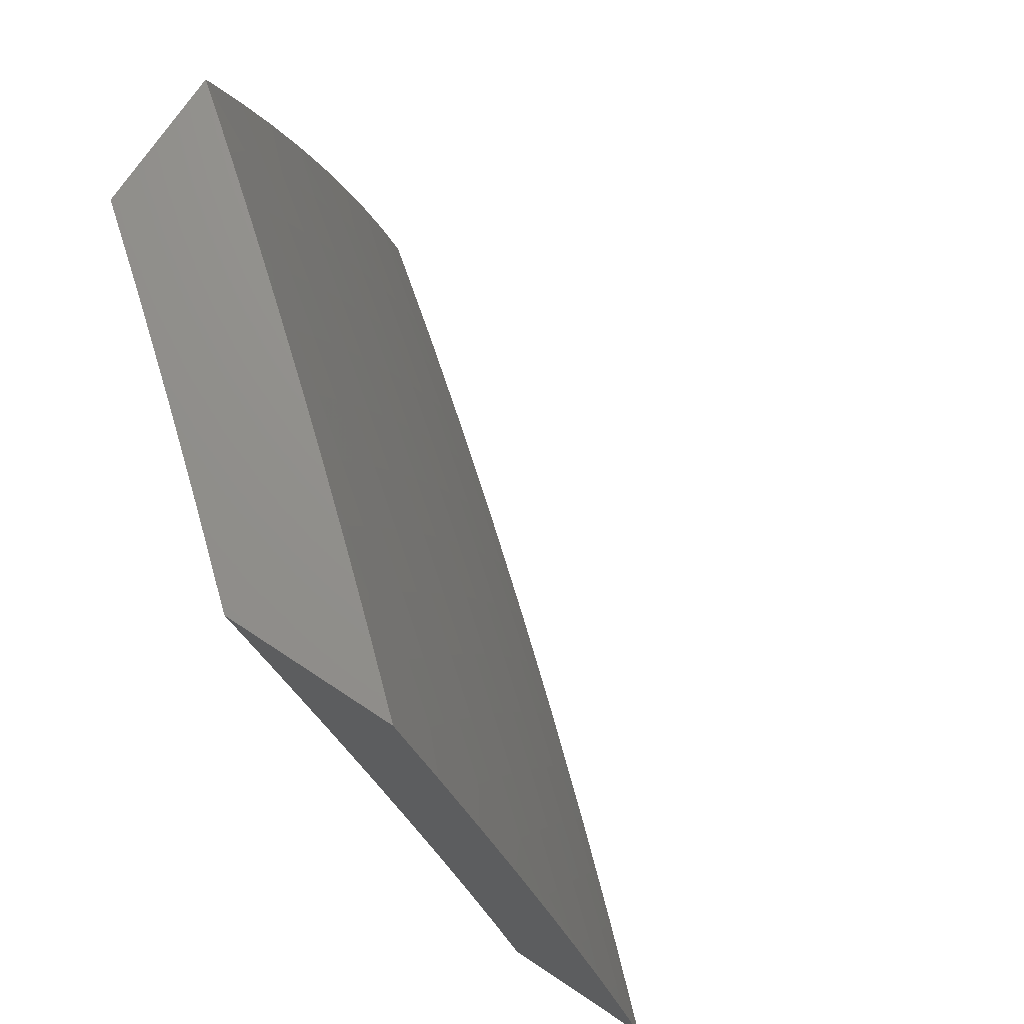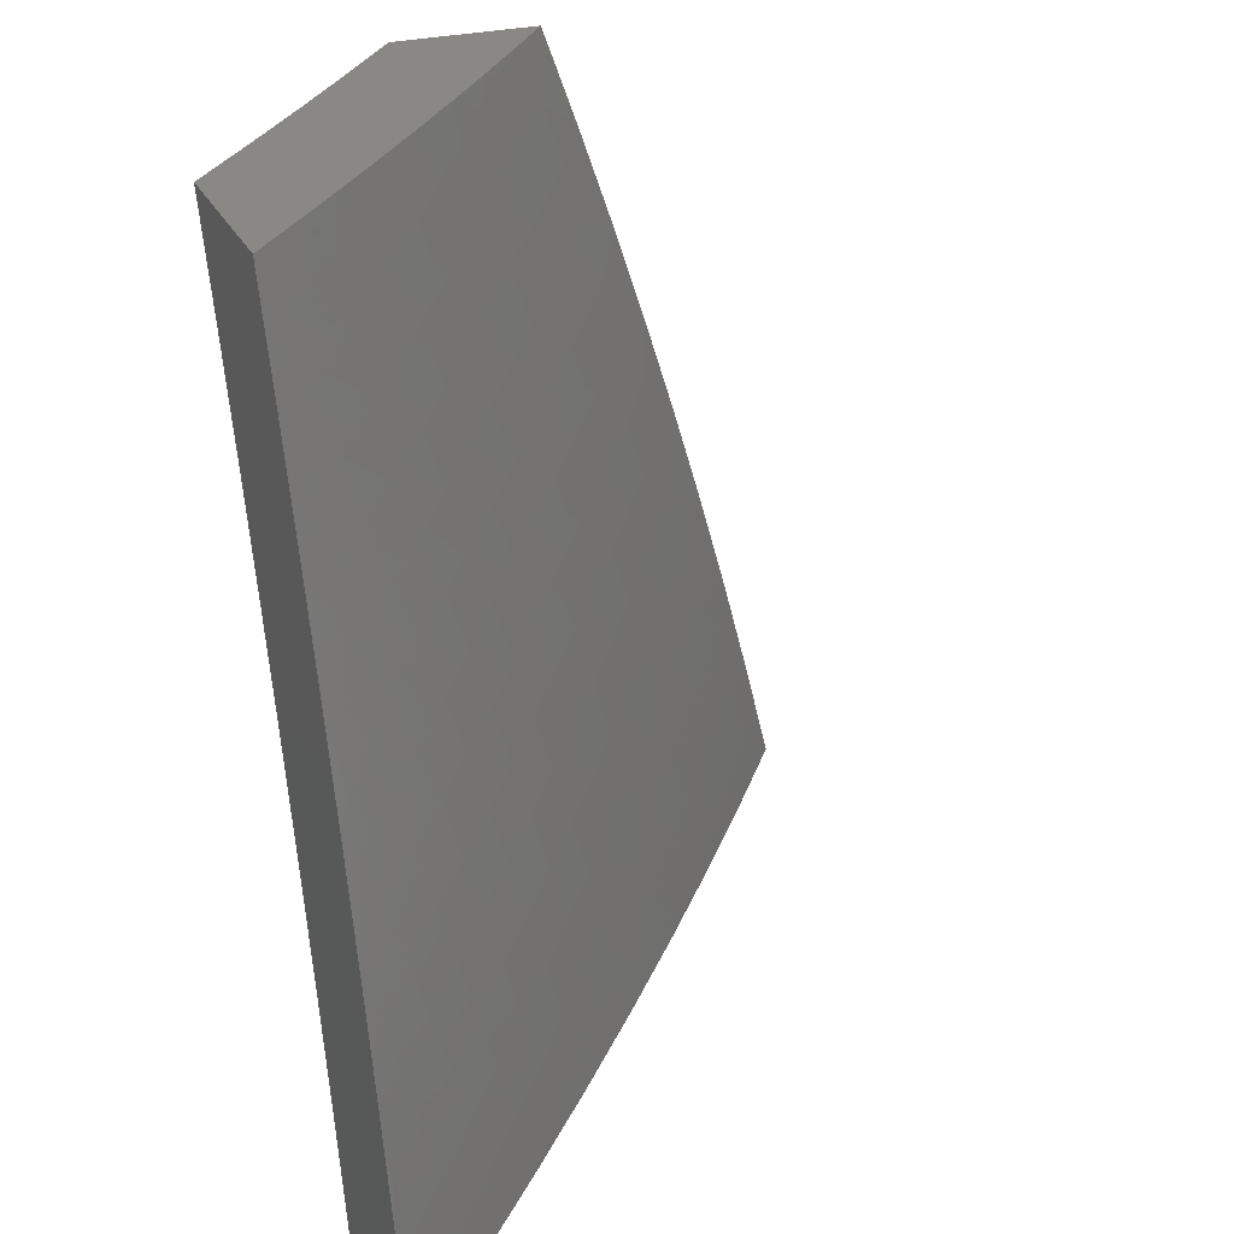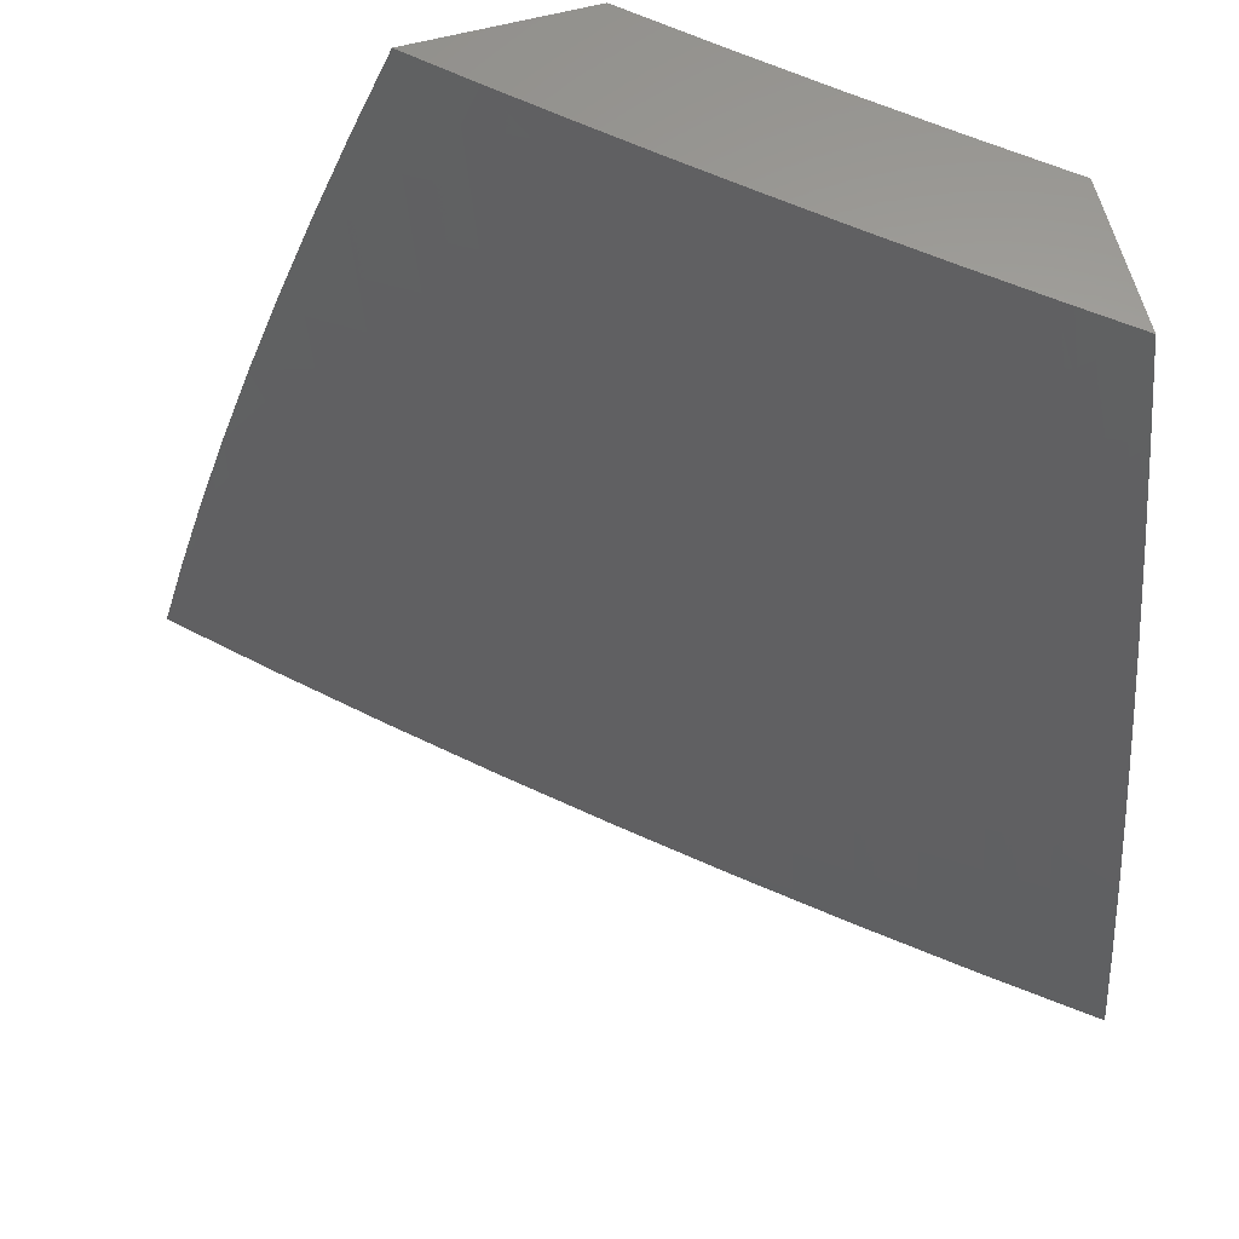
<metadata>
{"format":"stl","ext":"stl","renderer":"f3d","projection":"perspective","resolution":1024,"background":"white","views":[{"elev":71.5,"azim":123.6,"up":"+Y"},{"elev":27.3,"azim":158.4,"up":"+Y"},{"elev":62.3,"azim":-104.9,"up":"+Y"}]}
</metadata>
<code>
# stl→obj: 334 verts, 664 faces
v -8.704 2 -7.124
v -8.798 2 -7
v -8.736 2.062 -7.062
v -8.767 2.127 -7
v -8.718 2.135 -7.062
v -8.699 2.207 -7.062
v -8.655 2.196 -7.123
v -8.635 2.268 -7.123
v -8.591 2.256 -7.185
v -8.571 2.328 -7.185
v -8.526 2.316 -7.246
v -8.505 2.387 -7.246
v -8.46 2.375 -7.306
v -8.439 2.445 -7.306
v -8.393 2.432 -7.367
v -8.371 2.503 -7.367
v -8.326 2.489 -7.427
v -8.303 2.559 -7.427
v -8.257 2.545 -7.487
v -8.235 2.615 -7.487
v -8.188 2.6 -7.546
v -8.165 2.669 -7.546
v -8.118 2.654 -7.605
v -8.095 2.723 -7.605
v -8.048 2.707 -7.664
v -8.023 2.775 -7.664
v -8 2.755 -7.698
v -8 2.878 -7.648
v -8.045 2.86 -7.605
v -8.019 2.929 -7.605
v -8.091 2.877 -7.546
v -8.065 2.946 -7.546
v -8.137 2.893 -7.487
v -8.111 2.962 -7.487
v -8.182 2.909 -7.427
v -8.156 2.979 -7.427
v -8.227 2.925 -7.367
v -8.201 2.995 -7.367
v -8.253 3 -7.302
v -8.191 3 -7.376
v -8.734 2.253 -7
v -8.68 2.28 -7.062
v -8.615 2.34 -7.123
v -8.55 2.4 -7.185
v -8.484 2.459 -7.246
v -8.417 2.516 -7.306
v -8.349 2.573 -7.367
v -8.281 2.629 -7.427
v -8.211 2.684 -7.487
v -8.141 2.738 -7.546
v -8.07 2.792 -7.605
v -8.699 2.379 -7
v -8.659 2.352 -7.062
v -8.594 2.412 -7.123
v -8.529 2.472 -7.185
v -8.462 2.53 -7.246
v -8.394 2.587 -7.306
v -8.326 2.644 -7.367
v -8.257 2.699 -7.427
v -8.187 2.754 -7.487
v -8.116 2.808 -7.546
v -8.638 2.425 -7.062
v -8.662 2.505 -7
v -8.617 2.497 -7.062
v -8.595 2.57 -7.062
v -8.551 2.556 -7.123
v -8.528 2.628 -7.123
v -8.484 2.615 -7.185
v -8.46 2.686 -7.185
v -8.416 2.672 -7.246
v -8.392 2.743 -7.246
v -8.347 2.729 -7.306
v -8.323 2.8 -7.306
v -8.278 2.785 -7.367
v -8.253 2.855 -7.367
v -8.208 2.839 -7.427
v -8.623 2.629 -7
v -8.572 2.642 -7.062
v -8.504 2.7 -7.123
v -8.436 2.758 -7.185
v -8.367 2.815 -7.246
v -8.298 2.87 -7.306
v -8.583 2.753 -7
v -8.548 2.714 -7.062
v -8.48 2.772 -7.123
v -8.411 2.829 -7.185
v -8.342 2.886 -7.246
v -8.272 2.941 -7.306
v -8.524 2.786 -7.062
v -8.54 2.877 -7
v -8.499 2.859 -7.062
v -8.473 2.931 -7.062
v -8.43 2.916 -7.123
v -8.436 3 -7.076
v -8.403 2.988 -7.123
v -8.376 3 -7.152
v -8.36 2.973 -7.185
v -8.315 3 -7.227
v -8.316 2.957 -7.246
v -8.496 3 -7
v -8.128 3 -7.45
v -8.064 3 -7.523
v -8 3 -7.596
v -8 2.631 -7.746
v -8.024 2.623 -7.722
v -8.071 2.639 -7.664
v -8.094 2.57 -7.664
v -8.142 2.585 -7.605
v -8.164 2.516 -7.605
v -8.211 2.531 -7.546
v -8.233 2.461 -7.546
v -8.28 2.475 -7.487
v -8.301 2.406 -7.487
v -8.347 2.419 -7.427
v -8.368 2.349 -7.427
v -8.414 2.362 -7.367
v -8.435 2.291 -7.367
v -8.48 2.304 -7.306
v -8.5 2.233 -7.306
v -8.546 2.245 -7.246
v -8.565 2.173 -7.246
v -8.61 2.185 -7.185
v -8.629 2.113 -7.185
v -8.674 2.124 -7.123
v -8.692 2.052 -7.123
v -8.047 2.555 -7.722
v -8 2.506 -7.792
v -8.069 2.487 -7.722
v -8.021 2.472 -7.781
v -8.091 2.419 -7.722
v -8.043 2.405 -7.781
v -8.112 2.351 -7.722
v -8.064 2.337 -7.781
v -8.132 2.283 -7.722
v -8.084 2.269 -7.781
v -8.152 2.214 -7.722
v -8.104 2.201 -7.781
v -8.171 2.146 -7.722
v -8.123 2.133 -7.781
v -8.189 2.078 -7.722
v -8.141 2.066 -7.781
v -8.209 2 -7.723
v -8.105 2 -7.839
v -8.092 2.053 -7.838
v -8.042 2.041 -7.896
v -8.024 2.108 -7.896
v -8 2 -7.953
v -8 2.128 -7.916
v -8.006 2.175 -7.896
v -8 2.255 -7.877
v -8.055 2.188 -7.838
v -8.035 2.255 -7.838
v -8 2.381 -7.836
v -8.015 2.323 -7.838
v -8.311 2 -7.606
v -8.256 2.022 -7.664
v -8.207 2.01 -7.722
v -8.238 2.09 -7.664
v -8.304 2.033 -7.605
v -8.286 2.102 -7.605
v -8.351 2.045 -7.546
v -8.333 2.114 -7.546
v -8.398 2.057 -7.487
v -8.38 2.126 -7.487
v -8.445 2.068 -7.427
v -8.427 2.138 -7.427
v -8.492 2.079 -7.367
v -8.473 2.15 -7.367
v -8.538 2.091 -7.306
v -8.519 2.162 -7.306
v -8.584 2.102 -7.246
v -8.412 2 -7.487
v -8.511 2 -7.368
v -8.608 2 -7.246
v -8.556 2.02 -7.306
v -8.51 2.009 -7.367
v -8.601 2.031 -7.246
v -8.647 2.041 -7.185
v -8.454 2.221 -7.367
v -8.408 2.208 -7.427
v -8.388 2.279 -7.427
v -8.361 2.196 -7.487
v -8.342 2.266 -7.487
v -8.322 2.336 -7.487
v -8.314 2.184 -7.546
v -8.295 2.253 -7.546
v -8.275 2.323 -7.546
v -8.254 2.392 -7.546
v -8.267 2.171 -7.605
v -8.248 2.24 -7.605
v -8.228 2.309 -7.605
v -8.207 2.378 -7.605
v -8.186 2.447 -7.605
v -8.219 2.159 -7.664
v -8.2 2.227 -7.664
v -8.18 2.296 -7.664
v -8.16 2.365 -7.664
v -8.139 2.433 -7.664
v -8.117 2.502 -7.664
v -8.074 2.121 -7.838
v -8.573 2.484 -7.123
v -8.507 2.543 -7.185
v -8.439 2.601 -7.246
v -8.371 2.658 -7.306
v -8.302 2.714 -7.367
v -8.233 2.769 -7.427
v -8.162 2.823 -7.487
v -8.455 2.844 -7.123
v -8.386 2.901 -7.185
v -8.239 3 -7.097
v -8.317 3 -7
v -8.296 2.955 -7.048
v -8.362 2.877 -7
v -8.321 2.886 -7.048
v -8.345 2.818 -7.048
v -8.311 2.806 -7.096
v -8.335 2.738 -7.096
v -8.265 2.715 -7.192
v -8.288 2.647 -7.192
v -8.217 2.624 -7.287
v -8.24 2.557 -7.287
v -8.168 2.535 -7.381
v -8.189 2.468 -7.381
v -8.116 2.446 -7.475
v -8.137 2.38 -7.475
v -8.062 2.358 -7.568
v -8.082 2.292 -7.568
v -8.007 2.271 -7.659
v -8.026 2.206 -7.659
v -8 2.255 -7.672
v -8 2.128 -7.712
v -8.044 2.141 -7.659
v -8.062 2.076 -7.659
v -8.12 2.161 -7.568
v -8.138 2.095 -7.568
v -8.195 2.181 -7.475
v -8.213 2.115 -7.475
v -8.268 2.201 -7.381
v -8.287 2.134 -7.381
v -8.341 2.22 -7.287
v -8.36 2.153 -7.287
v -8.413 2.239 -7.192
v -8.432 2.171 -7.192
v -8.484 2.258 -7.096
v -8.503 2.189 -7.096
v -8.519 2.267 -7.048
v -8.538 2.198 -7.048
v -8.56 2.253 -7
v -8.594 2.127 -7
v -8.406 2.754 -7
v -8.369 2.749 -7.048
v -8.358 2.669 -7.096
v -8.311 2.579 -7.192
v -8.261 2.49 -7.287
v -8.21 2.401 -7.381
v -8.156 2.313 -7.475
v -8.101 2.227 -7.568
v -8.393 2.68 -7.048
v -8.447 2.63 -7
v -8.415 2.611 -7.048
v -8.437 2.543 -7.048
v -8.403 2.532 -7.096
v -8.424 2.464 -7.096
v -8.353 2.443 -7.192
v -8.374 2.375 -7.192
v -8.302 2.355 -7.287
v -8.322 2.287 -7.287
v -8.249 2.267 -7.381
v -8.487 2.505 -7
v -8.459 2.474 -7.048
v -8.444 2.395 -7.096
v -8.394 2.307 -7.192
v -8.479 2.405 -7.048
v -8.524 2.379 -7
v -8.5 2.336 -7.048
v -8.626 2 -7
v -8.574 2.061 -7.048
v -8.556 2.13 -7.048
v -8.521 2.121 -7.096
v -8.45 2.103 -7.192
v -8.378 2.085 -7.287
v -8.304 2.067 -7.381
v -8.23 2.048 -7.475
v -8.155 2.03 -7.568
v -8.079 2.011 -7.659
v -8 2 -7.75
v -8.551 2 -7.097
v -8.538 2.052 -7.096
v -8.476 2 -7.193
v -8.467 2.035 -7.192
v -8.399 2 -7.288
v -8.395 2.018 -7.287
v -8.321 2 -7.382
v -8.242 2 -7.475
v -8.163 2 -7.568
v -8.082 2 -7.66
v -8 2.381 -7.63
v -8.042 2.424 -7.568
v -8 2.507 -7.585
v -8.021 2.489 -7.568
v -8.073 2.578 -7.475
v -8.095 2.512 -7.475
v -8.146 2.601 -7.381
v -8 2.631 -7.537
v -8.051 2.644 -7.475
v -8.123 2.668 -7.381
v -8.1 2.735 -7.381
v -8.171 2.759 -7.287
v -8.147 2.826 -7.287
v -8.217 2.85 -7.192
v -8.193 2.918 -7.192
v -8.262 2.942 -7.096
v -8.028 2.71 -7.475
v -8 2.755 -7.488
v -8.004 2.776 -7.475
v -8 2.878 -7.436
v -8.052 2.868 -7.381
v -8.027 2.934 -7.381
v -8.097 2.96 -7.287
v -8.081 3 -7.288
v -8.161 3 -7.193
v -8 3 -7.383
v -8.167 2.985 -7.192
v -8.287 2.874 -7.096
v -8.123 2.893 -7.287
v -8.076 2.801 -7.381
v -8.242 2.782 -7.192
v -8.195 2.692 -7.287
v -8.381 2.601 -7.096
v -8.332 2.511 -7.192
v -8.282 2.422 -7.287
v -8.23 2.334 -7.381
v -8.176 2.247 -7.475
v -8.465 2.327 -7.096
f 1 2 3
f 3 2 4
f 3 4 5
f 5 4 6
f 5 6 7
f 7 6 8
f 7 8 9
f 9 8 10
f 9 10 11
f 11 10 12
f 11 12 13
f 13 12 14
f 13 14 15
f 15 14 16
f 15 16 17
f 17 16 18
f 17 18 19
f 19 18 20
f 19 20 21
f 21 20 22
f 21 22 23
f 23 22 24
f 23 24 25
f 25 24 26
f 25 26 27
f 27 26 28
f 28 26 29
f 28 29 30
f 30 29 31
f 30 31 32
f 32 31 33
f 32 33 34
f 34 33 35
f 34 35 36
f 36 35 37
f 36 37 38
f 38 37 39
f 38 39 40
f 4 41 6
f 6 41 42
f 6 42 8
f 8 42 43
f 8 43 10
f 10 43 44
f 10 44 12
f 12 44 45
f 12 45 14
f 14 45 46
f 14 46 16
f 16 46 47
f 16 47 18
f 18 47 48
f 18 48 20
f 20 48 49
f 20 49 22
f 22 49 50
f 22 50 24
f 24 50 51
f 24 51 26
f 26 51 29
f 41 52 42
f 42 52 53
f 42 53 43
f 43 53 54
f 43 54 44
f 44 54 55
f 44 55 45
f 45 55 56
f 45 56 46
f 46 56 57
f 46 57 47
f 47 57 58
f 47 58 48
f 48 58 59
f 48 59 49
f 49 59 60
f 49 60 50
f 50 60 61
f 50 61 51
f 51 61 29
f 53 52 62
f 62 52 63
f 62 63 64
f 64 63 65
f 64 65 66
f 66 65 67
f 66 67 68
f 68 67 69
f 68 69 70
f 70 69 71
f 70 71 72
f 72 71 73
f 72 73 74
f 74 73 75
f 74 75 76
f 76 75 35
f 76 35 33
f 63 77 65
f 65 77 78
f 65 78 67
f 67 78 79
f 67 79 69
f 69 79 80
f 69 80 71
f 71 80 81
f 71 81 73
f 73 81 82
f 73 82 75
f 75 82 37
f 75 37 35
f 77 83 78
f 78 83 84
f 78 84 79
f 79 84 85
f 79 85 80
f 80 85 86
f 80 86 81
f 81 86 87
f 81 87 82
f 82 87 88
f 82 88 37
f 37 88 39
f 84 83 89
f 89 83 90
f 89 90 91
f 91 90 92
f 91 92 93
f 93 92 94
f 93 94 95
f 95 94 96
f 95 96 97
f 97 96 98
f 97 98 99
f 99 98 39
f 99 39 88
f 90 100 92
f 92 100 94
f 38 40 36
f 36 40 101
f 36 101 34
f 34 101 102
f 34 102 32
f 32 102 103
f 32 103 30
f 30 103 28
f 27 104 25
f 25 104 105
f 25 105 106
f 106 105 107
f 106 107 108
f 108 107 109
f 108 109 110
f 110 109 111
f 110 111 112
f 112 111 113
f 112 113 114
f 114 113 115
f 114 115 116
f 116 115 117
f 116 117 118
f 118 117 119
f 118 119 120
f 120 119 121
f 120 121 122
f 122 121 123
f 122 123 124
f 124 123 125
f 124 125 3
f 3 125 1
f 105 104 126
f 126 104 127
f 126 127 128
f 128 127 129
f 128 129 130
f 130 129 131
f 130 131 132
f 132 131 133
f 132 133 134
f 134 133 135
f 134 135 136
f 136 135 137
f 136 137 138
f 138 137 139
f 138 139 140
f 140 139 141
f 140 141 142
f 142 141 143
f 143 141 144
f 143 144 145
f 145 144 146
f 145 146 147
f 147 146 148
f 148 146 149
f 148 149 150
f 150 149 151
f 150 151 152
f 152 151 137
f 152 137 135
f 127 153 129
f 129 153 131
f 150 154 153
f 153 154 133
f 153 133 131
f 147 143 145
f 155 156 142
f 142 156 157
f 142 157 140
f 140 157 156
f 140 156 158
f 158 156 159
f 158 159 160
f 160 159 161
f 160 161 162
f 162 161 163
f 162 163 164
f 164 163 165
f 164 165 166
f 166 165 167
f 166 167 168
f 168 167 169
f 168 169 170
f 170 169 171
f 170 171 121
f 121 171 123
f 172 161 155
f 155 161 159
f 155 159 156
f 173 165 172
f 172 165 163
f 172 163 161
f 174 175 173
f 173 175 176
f 173 176 167
f 167 176 175
f 167 175 169
f 169 175 177
f 169 177 171
f 171 177 178
f 171 178 123
f 123 178 125
f 1 178 174
f 174 178 177
f 174 177 175
f 178 1 125
f 3 5 124
f 124 5 7
f 124 7 122
f 122 7 9
f 122 9 120
f 120 9 11
f 120 11 118
f 118 11 13
f 118 13 116
f 116 13 15
f 116 15 114
f 114 15 17
f 114 17 112
f 112 17 19
f 112 19 110
f 110 19 21
f 110 21 108
f 108 21 23
f 108 23 106
f 106 23 25
f 167 165 173
f 170 121 119
f 168 170 179
f 179 170 119
f 179 119 117
f 166 168 180
f 180 168 179
f 180 179 181
f 181 179 117
f 181 117 115
f 164 166 182
f 182 166 180
f 182 180 183
f 183 180 181
f 183 181 184
f 184 181 115
f 184 115 113
f 162 164 185
f 185 164 182
f 185 182 186
f 186 182 183
f 186 183 187
f 187 183 184
f 187 184 188
f 188 184 113
f 188 113 111
f 160 162 189
f 189 162 185
f 189 185 190
f 190 185 186
f 190 186 191
f 191 186 187
f 191 187 192
f 192 187 188
f 192 188 193
f 193 188 111
f 193 111 109
f 158 160 194
f 194 160 189
f 194 189 195
f 195 189 190
f 195 190 196
f 196 190 191
f 196 191 197
f 197 191 192
f 197 192 198
f 198 192 193
f 198 193 199
f 199 193 109
f 199 109 107
f 140 158 138
f 138 158 194
f 138 194 136
f 136 194 195
f 136 195 134
f 134 195 196
f 134 196 132
f 132 196 197
f 132 197 130
f 130 197 198
f 130 198 128
f 128 198 199
f 128 199 126
f 126 199 107
f 126 107 105
f 144 141 200
f 200 141 139
f 200 139 151
f 151 139 137
f 149 146 200
f 200 146 144
f 149 200 151
f 53 62 54
f 54 62 201
f 54 201 55
f 55 201 202
f 55 202 56
f 56 202 203
f 56 203 57
f 57 203 204
f 57 204 58
f 58 204 205
f 58 205 59
f 59 205 206
f 59 206 60
f 60 206 207
f 60 207 61
f 61 207 31
f 61 31 29
f 133 154 135
f 135 154 152
f 154 150 152
f 62 64 201
f 201 64 66
f 201 66 202
f 202 66 68
f 202 68 203
f 203 68 70
f 203 70 204
f 204 70 72
f 204 72 205
f 205 72 74
f 205 74 206
f 206 74 76
f 206 76 207
f 207 76 33
f 207 33 31
f 84 89 85
f 85 89 208
f 85 208 86
f 86 208 209
f 86 209 87
f 87 209 99
f 87 99 88
f 91 93 208
f 208 93 209
f 95 97 93
f 93 97 209
f 97 99 209
f 89 91 208
f 210 211 212
f 212 211 213
f 212 213 214
f 214 213 215
f 214 215 216
f 216 215 217
f 216 217 218
f 218 217 219
f 218 219 220
f 220 219 221
f 220 221 222
f 222 221 223
f 222 223 224
f 224 223 225
f 224 225 226
f 226 225 227
f 226 227 228
f 228 227 229
f 228 229 230
f 230 229 231
f 231 229 232
f 231 232 233
f 233 232 234
f 233 234 235
f 235 234 236
f 235 236 237
f 237 236 238
f 237 238 239
f 239 238 240
f 239 240 241
f 241 240 242
f 241 242 243
f 243 242 244
f 243 244 245
f 245 244 246
f 245 246 247
f 247 246 248
f 247 248 249
f 213 250 215
f 215 250 251
f 215 251 217
f 217 251 252
f 217 252 219
f 219 252 253
f 219 253 221
f 221 253 254
f 221 254 223
f 223 254 255
f 223 255 225
f 225 255 256
f 225 256 227
f 227 256 257
f 227 257 229
f 229 257 232
f 251 250 258
f 258 250 259
f 258 259 260
f 260 259 261
f 260 261 262
f 262 261 263
f 262 263 264
f 264 263 265
f 264 265 266
f 266 265 267
f 266 267 268
f 268 267 238
f 268 238 236
f 259 269 261
f 261 269 270
f 261 270 263
f 263 270 271
f 263 271 265
f 265 271 272
f 265 272 267
f 267 272 240
f 267 240 238
f 270 269 273
f 273 269 274
f 273 274 275
f 275 274 248
f 275 248 246
f 276 277 249
f 249 277 278
f 249 278 247
f 247 278 279
f 247 279 245
f 245 279 280
f 245 280 243
f 243 280 281
f 243 281 241
f 241 281 282
f 241 282 239
f 239 282 283
f 239 283 237
f 237 283 284
f 237 284 235
f 235 284 285
f 235 285 233
f 233 285 286
f 233 286 231
f 276 287 277
f 277 287 288
f 277 288 278
f 278 288 279
f 287 289 288
f 288 289 290
f 288 290 279
f 279 290 280
f 289 291 290
f 290 291 292
f 290 292 280
f 280 292 281
f 291 293 292
f 292 293 282
f 292 282 281
f 293 294 282
f 282 294 283
f 294 295 283
f 283 295 284
f 295 296 284
f 284 296 285
f 296 286 285
f 230 297 228
f 228 297 226
f 226 297 298
f 298 297 299
f 298 299 300
f 300 299 301
f 300 301 302
f 302 301 303
f 302 303 222
f 222 303 220
f 299 304 301
f 301 304 305
f 301 305 306
f 306 305 307
f 306 307 308
f 308 307 309
f 308 309 310
f 310 309 311
f 310 311 312
f 312 311 210
f 312 210 212
f 305 304 313
f 313 304 314
f 313 314 315
f 315 314 316
f 315 316 317
f 317 316 318
f 317 318 319
f 319 318 320
f 319 320 321
f 316 322 318
f 318 322 320
f 319 321 323
f 323 321 210
f 323 210 311
f 312 212 324
f 324 212 214
f 324 214 216
f 319 323 325
f 325 323 311
f 325 311 309
f 319 325 317
f 317 325 326
f 317 326 315
f 315 326 313
f 326 325 309
f 216 327 324
f 324 327 310
f 324 310 312
f 310 327 308
f 308 327 328
f 308 328 306
f 306 328 303
f 306 303 301
f 328 327 218
f 218 327 216
f 326 309 307
f 305 313 307
f 307 313 326
f 251 258 252
f 252 258 329
f 252 329 253
f 253 329 330
f 253 330 254
f 254 330 331
f 254 331 255
f 255 331 332
f 255 332 256
f 256 332 333
f 256 333 257
f 257 333 234
f 257 234 232
f 328 218 220
f 220 303 328
f 258 260 329
f 329 260 262
f 329 262 330
f 330 262 264
f 330 264 331
f 331 264 266
f 331 266 332
f 332 266 268
f 332 268 333
f 333 268 236
f 333 236 234
f 298 300 302
f 298 302 224
f 224 302 222
f 298 224 226
f 275 334 273
f 273 334 271
f 273 271 270
f 271 334 272
f 272 334 242
f 272 242 240
f 246 244 275
f 275 244 334
f 244 242 334
f 103 102 322
f 322 102 101
f 322 101 320
f 320 101 40
f 320 40 321
f 321 40 39
f 321 39 98
f 321 98 210
f 210 98 96
f 210 96 211
f 211 96 94
f 211 94 100
f 90 250 100
f 100 250 213
f 100 213 211
f 250 90 259
f 259 90 83
f 259 83 269
f 269 83 77
f 269 77 274
f 274 77 63
f 274 63 248
f 248 63 52
f 248 52 249
f 249 52 41
f 249 41 276
f 276 41 4
f 276 4 2
f 2 1 276
f 276 1 287
f 287 1 174
f 287 174 289
f 289 174 173
f 289 173 291
f 291 173 172
f 291 172 293
f 293 172 294
f 294 172 155
f 294 155 295
f 295 155 142
f 295 142 296
f 296 142 143
f 296 143 286
f 286 143 147
f 147 148 286
f 286 148 150
f 286 150 231
f 231 150 153
f 231 153 230
f 230 153 127
f 230 127 297
f 297 127 104
f 297 104 299
f 299 104 27
f 299 27 304
f 304 27 28
f 304 28 314
f 314 28 103
f 314 103 316
f 316 103 322

</code>
